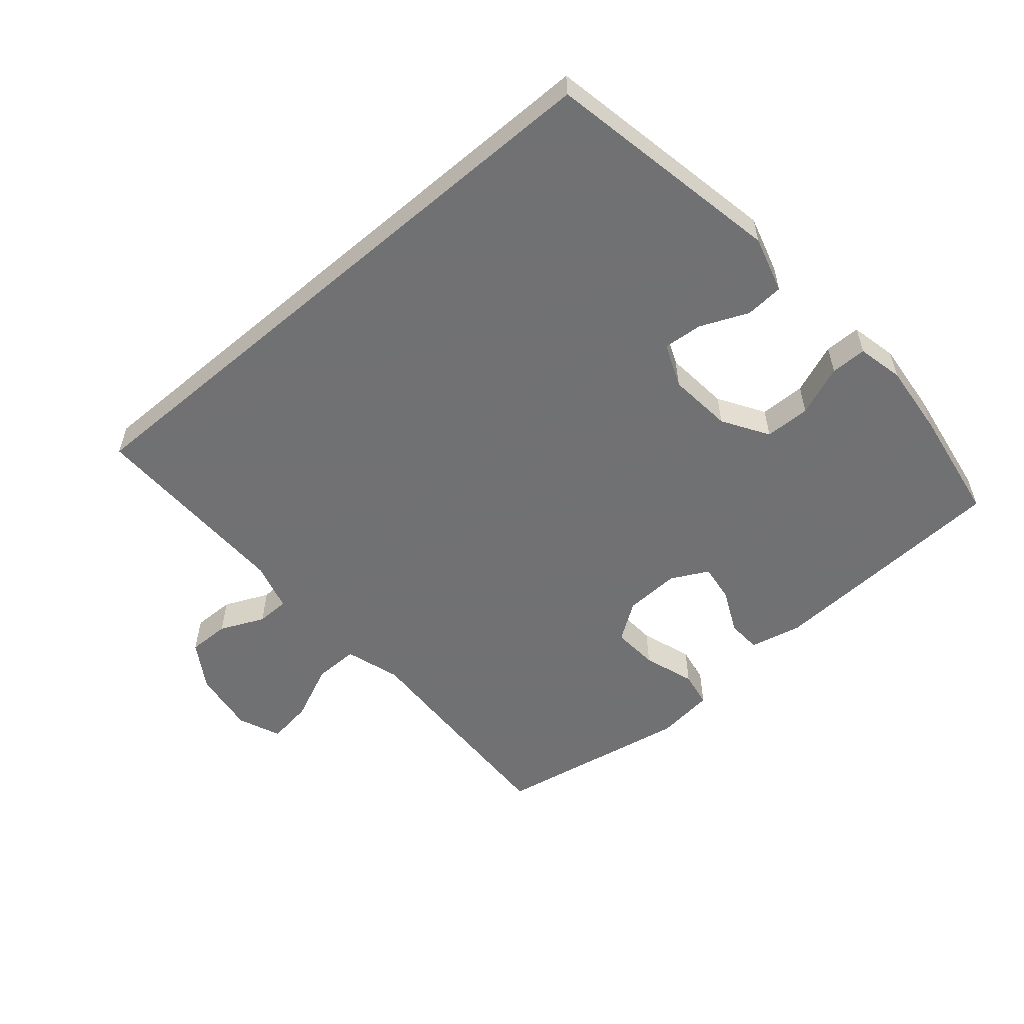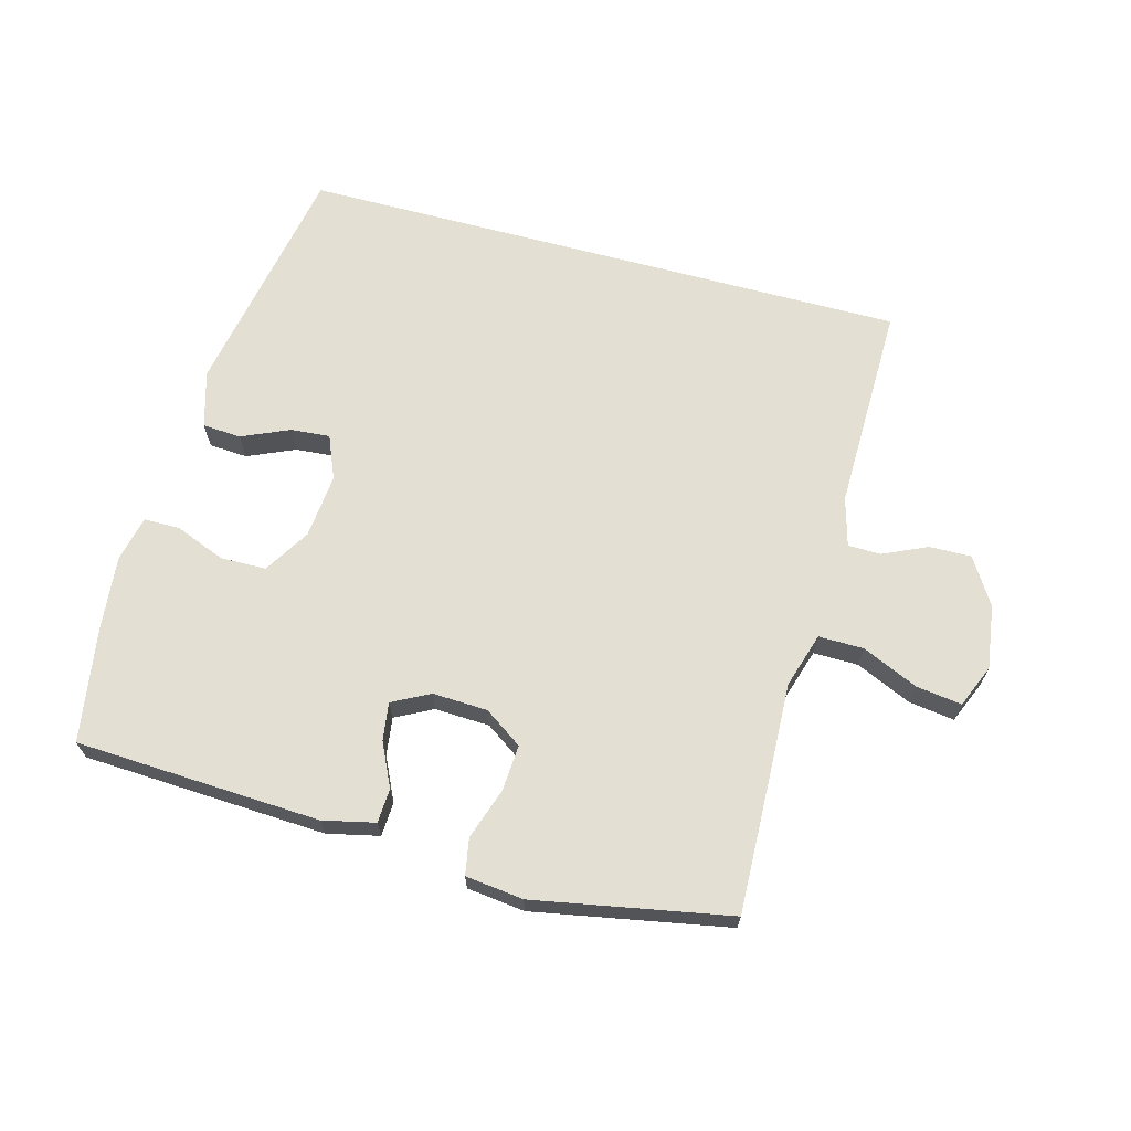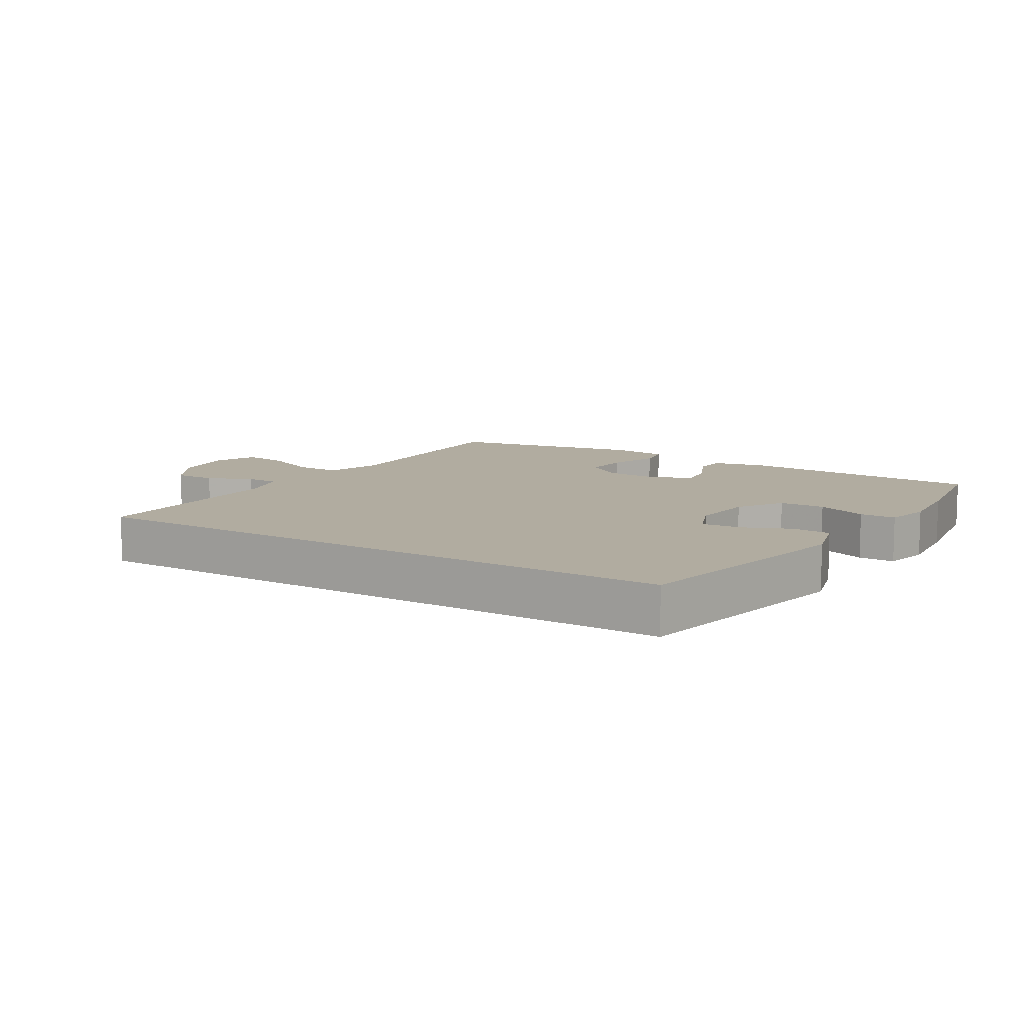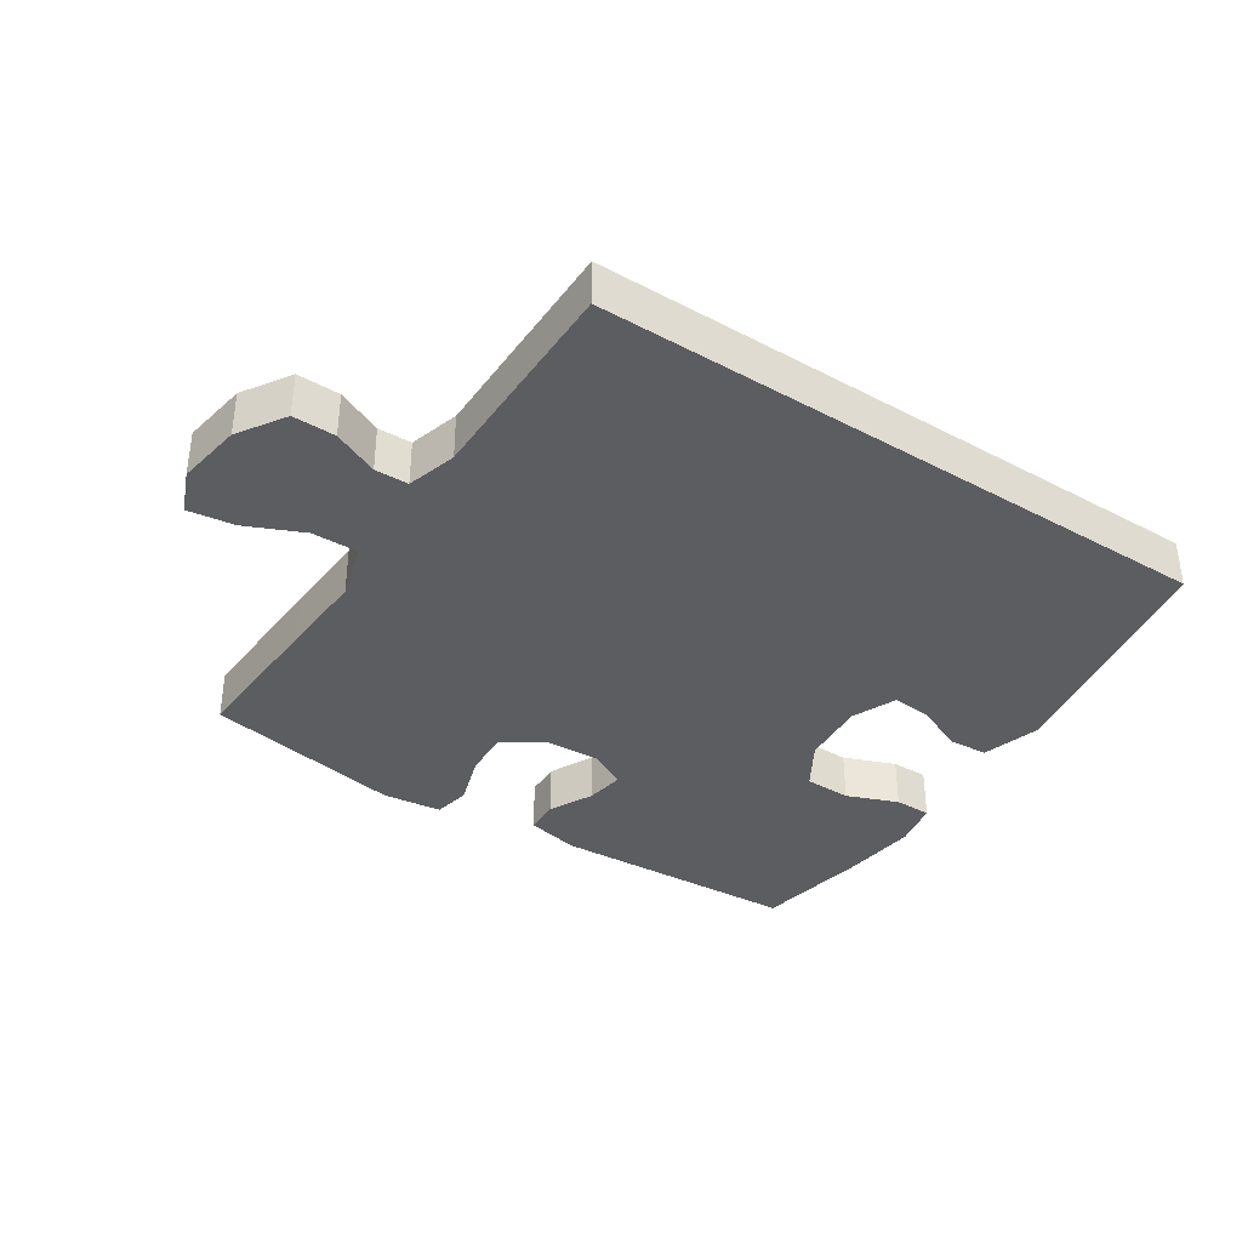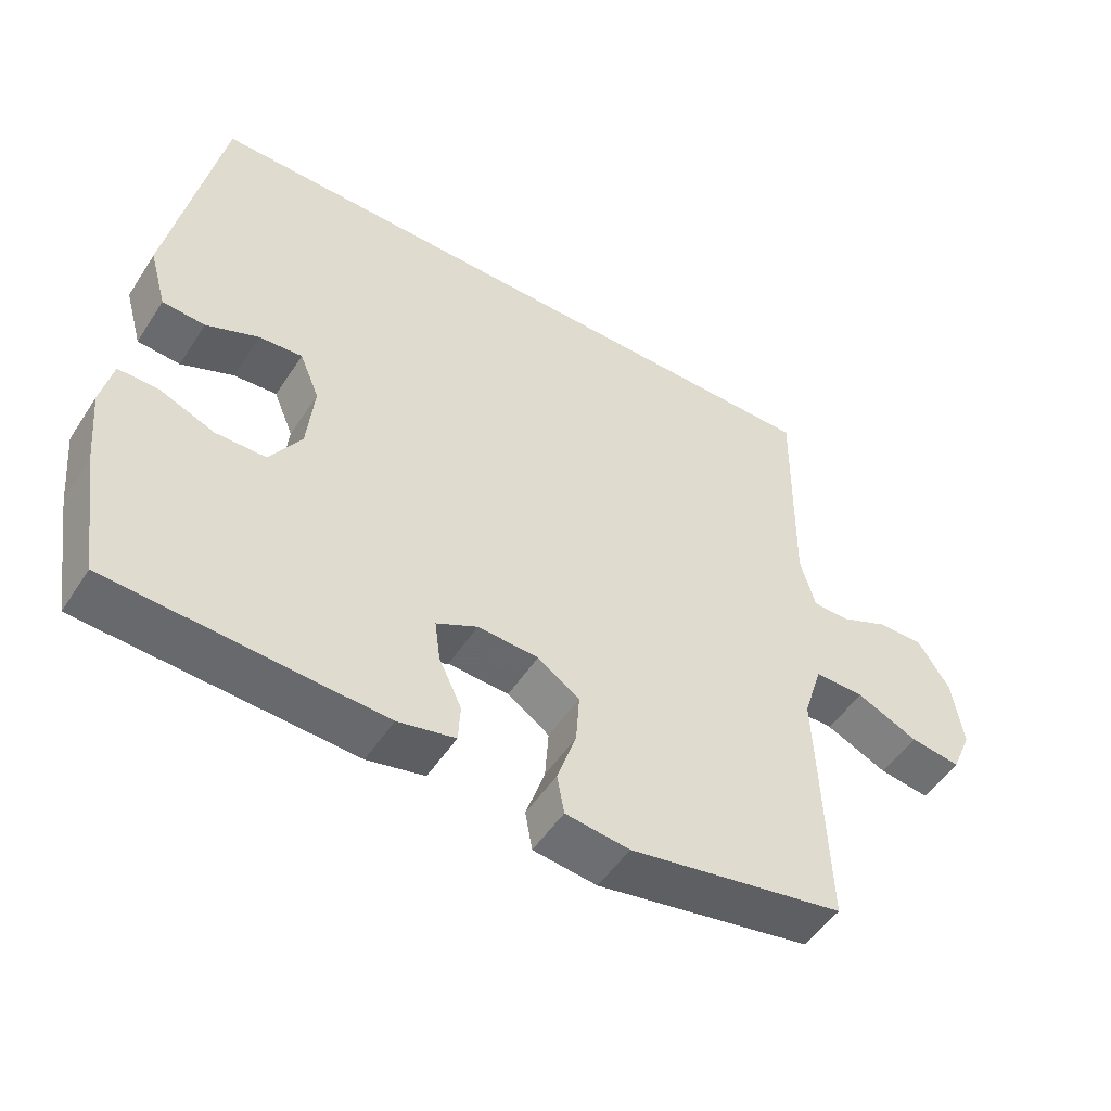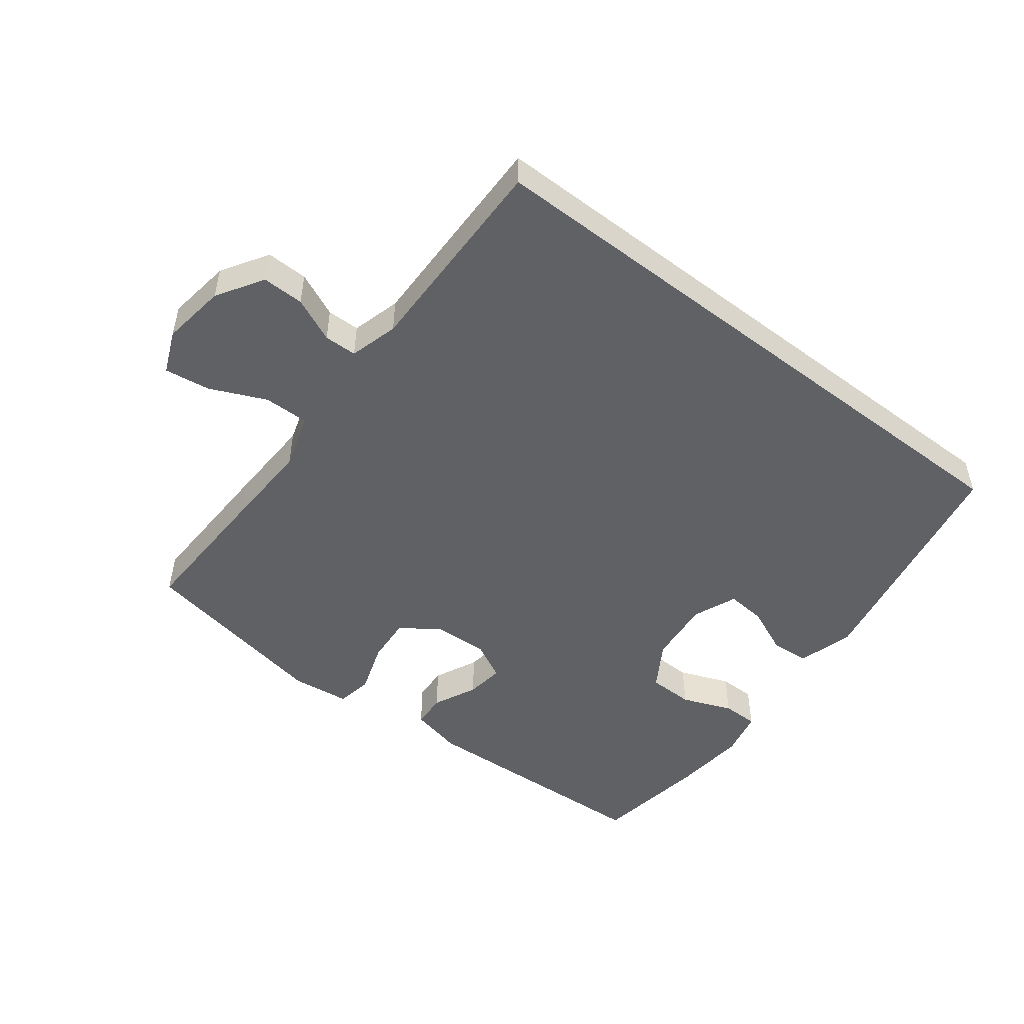
<metadata>
{"format":"obj","ext":"obj","renderer":"f3d","projection":"perspective","resolution":1024,"background":"white","views":[{"elev":-55.3,"azim":40.5,"up":"+Y"},{"elev":67.0,"azim":-165.0,"up":"+Y"},{"elev":10.1,"azim":31.8,"up":"+Y"},{"elev":-37.1,"azim":-33.8,"up":"+Y"},{"elev":-51.4,"azim":147.8,"up":"+Z"},{"elev":-49.9,"azim":-37.6,"up":"+Y"}]}
</metadata>
<code>
v 0.441 0.07 0.5
v 0.512 0.07 0.129
v 0.487 0.07 0.041
v 0.427 0.07 0.037
v 0.353 0.07 0.069
v 0.292 0.07 0.074
v 0.264 0.07 0.006
v 0.274 0.07 -0.094
v 0.318 0.07 -0.165
v 0.389 0.07 -0.166
v 0.467 0.07 -0.135
v 0.523 0.07 -0.135
v 0.539 0.07 -0.207
v 0.528 0.07 -0.321
v 0.5 0.07 -0.5
v 0.119 0.07 -0.52
v 0.038 0.07 -0.502
v 0.035 0.07 -0.449
v 0.067 0.07 -0.381
v 0.075 0.07 -0.322
v 0.017 0.07 -0.292
v -0.069 0.07 -0.296
v -0.128 0.07 -0.337
v -0.123 0.07 -0.409
v -0.096 0.07 -0.489
v -0.106 0.07 -0.545
v -0.196 0.07 -0.556
v -0.5 0.07 -0.5
v -0.493 0.07 -0.277
v -0.488 0.07 -0.142
v -0.515 0.07 -0.056
v -0.585 0.07 -0.057
v -0.672 0.07 -0.096
v -0.743 0.07 -0.106
v -0.771 0.07 -0.04
v -0.757 0.07 0.06
v -0.712 0.07 0.132
v -0.647 0.07 0.131
v -0.578 0.07 0.1
v -0.527 0.07 0.101
v -0.506 0.07 0.177
v -0.511 0.07 0.5
v 0.441 0 0.5
v 0.512 0 0.129
v 0.487 0 0.041
v 0.427 0 0.037
v 0.353 0 0.069
v 0.292 0 0.074
v 0.264 0 0.006
v 0.274 0 -0.094
v 0.318 0 -0.165
v 0.389 0 -0.166
v 0.467 0 -0.135
v 0.523 0 -0.135
v 0.539 0 -0.207
v 0.528 0 -0.321
v 0.5 0 -0.5
v 0.119 0 -0.52
v 0.038 0 -0.502
v 0.035 0 -0.449
v 0.067 0 -0.381
v 0.075 0 -0.322
v 0.017 0 -0.292
v -0.069 0 -0.296
v -0.128 0 -0.337
v -0.123 0 -0.409
v -0.096 0 -0.489
v -0.106 0 -0.545
v -0.196 0 -0.556
v -0.5 0 -0.5
v -0.493 0 -0.277
v -0.488 0 -0.142
v -0.515 0 -0.056
v -0.585 0 -0.057
v -0.672 0 -0.096
v -0.743 0 -0.106
v -0.771 0 -0.04
v -0.757 0 0.06
v -0.712 0 0.132
v -0.647 0 0.131
v -0.578 0 0.1
v -0.527 0 0.101
v -0.506 0 0.177
v -0.511 0 0.5
f 41 42 1 2
f 40 41 2
f 37 38 39
f 36 37 39
f 35 36 39
f 34 35 39
f 33 34 39
f 32 33 39
f 31 32 39 40
f 30 31 40
f 28 29 30
f 27 28 30
f 26 27 30
f 25 26 30
f 24 25 30
f 23 24 30 40
f 22 23 40
f 21 22 40
f 20 21 40
f 17 18 19
f 16 17 19
f 15 16 19
f 14 15 19
f 13 14 19
f 12 13 19
f 11 12 19
f 10 11 19
f 9 10 19 20
f 8 9 20 40
f 2 3 4 5
f 2 5 6
f 40 2 6
f 7 8 40
f 6 7 40
f 44 43 84 83
f 44 83 82
f 81 80 79
f 81 79 78
f 81 78 77
f 81 77 76
f 81 76 75
f 81 75 74
f 82 81 74 73
f 82 73 72
f 72 71 70
f 72 70 69
f 72 69 68
f 72 68 67
f 72 67 66
f 82 72 66 65
f 82 65 64
f 82 64 63
f 82 63 62
f 61 60 59
f 61 59 58
f 61 58 57
f 61 57 56
f 61 56 55
f 61 55 54
f 61 54 53
f 61 53 52
f 62 61 52 51
f 82 62 51 50
f 47 46 45 44
f 48 47 44
f 48 44 82
f 82 50 49
f 82 49 48
f 1 43 44 2
f 2 44 45 3
f 3 45 46 4
f 4 46 47 5
f 5 47 48 6
f 6 48 49 7
f 7 49 50 8
f 8 50 51 9
f 9 51 52 10
f 10 52 53 11
f 11 53 54 12
f 12 54 55 13
f 13 55 56 14
f 14 56 57 15
f 15 57 58 16
f 16 58 59 17
f 17 59 60 18
f 18 60 61 19
f 19 61 62 20
f 20 62 63 21
f 21 63 64 22
f 22 64 65 23
f 23 65 66 24
f 24 66 67 25
f 25 67 68 26
f 26 68 69 27
f 27 69 70 28
f 28 70 71 29
f 29 71 72 30
f 30 72 73 31
f 31 73 74 32
f 32 74 75 33
f 33 75 76 34
f 34 76 77 35
f 35 77 78 36
f 36 78 79 37
f 37 79 80 38
f 38 80 81 39
f 39 81 82 40
f 40 82 83 41
f 41 83 84 42
f 42 84 43 1

</code>
